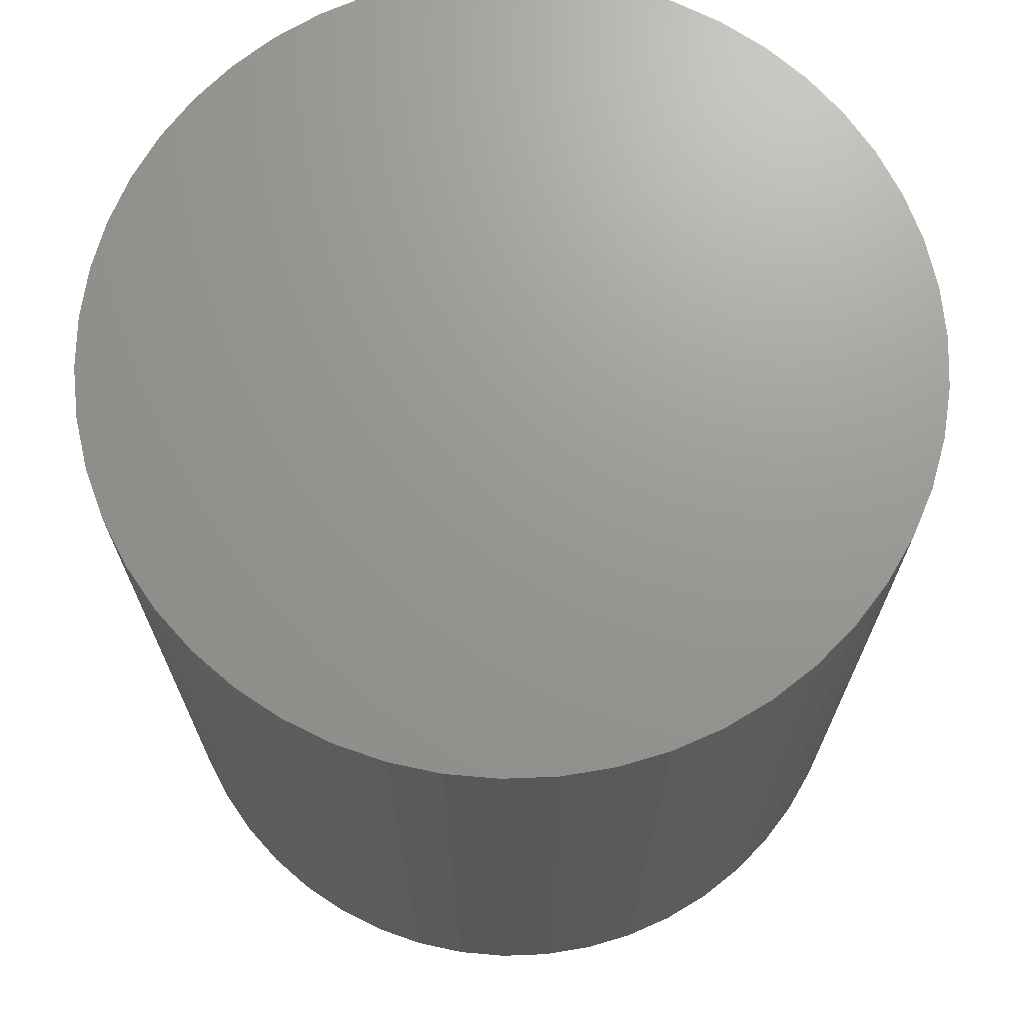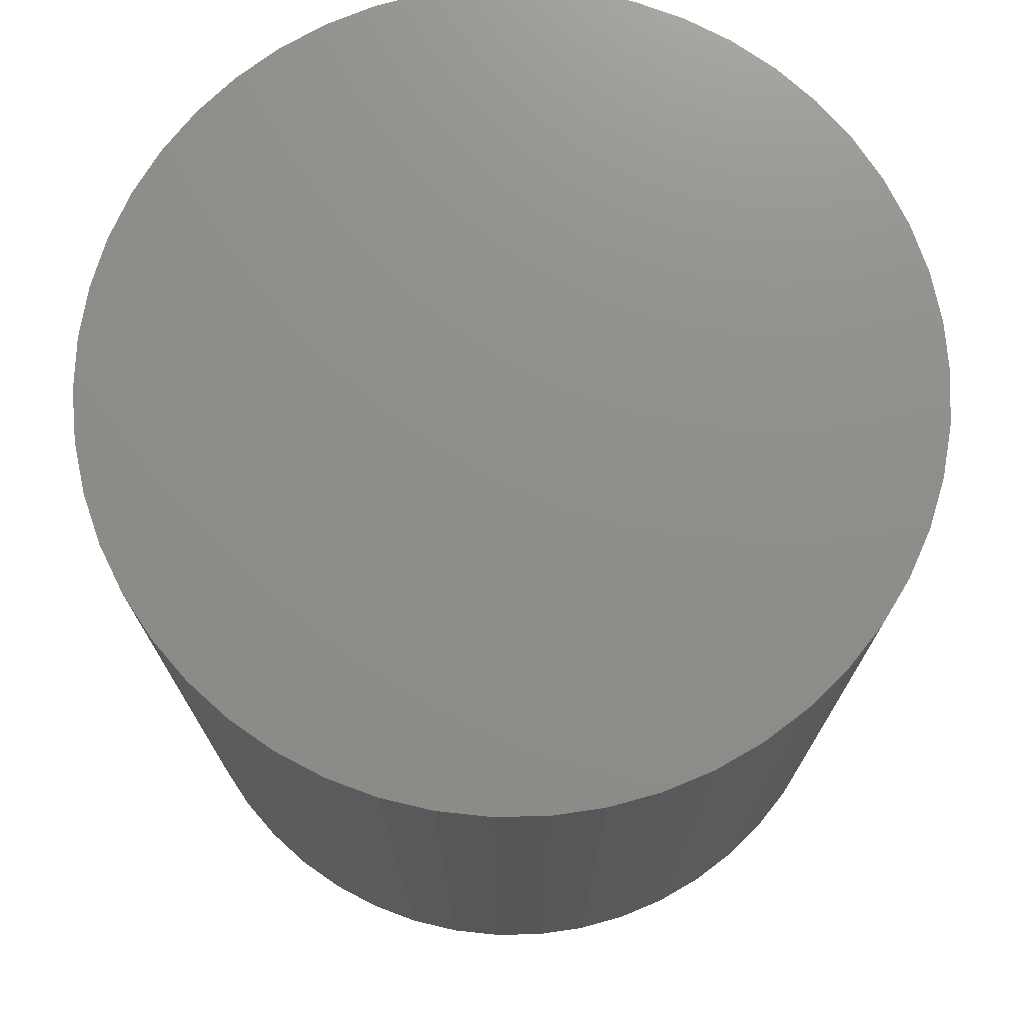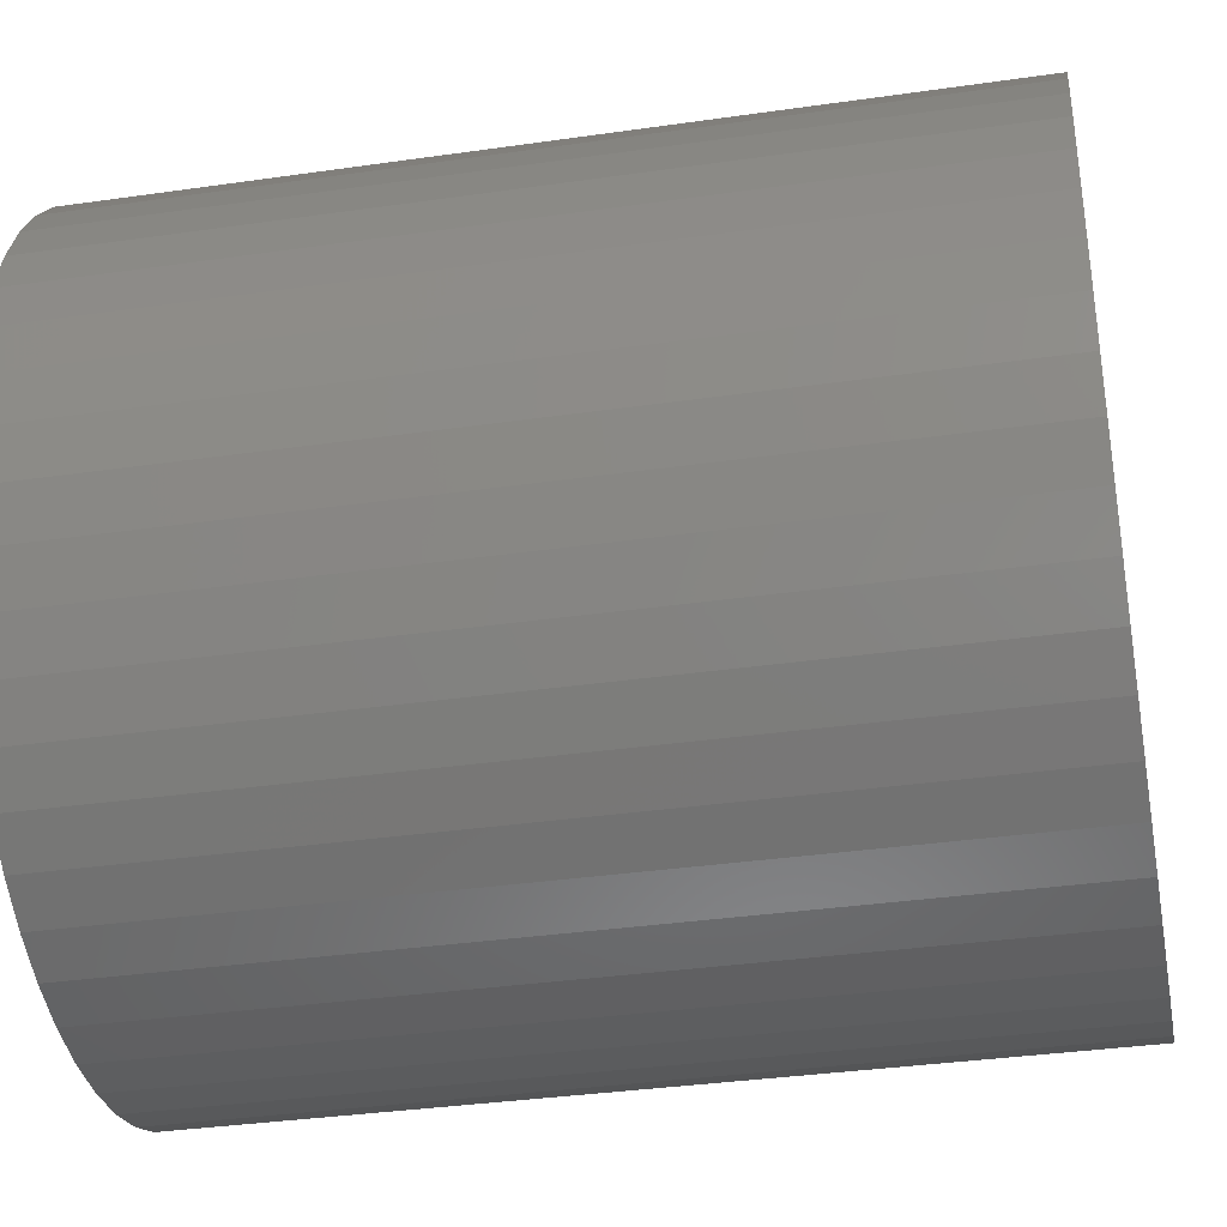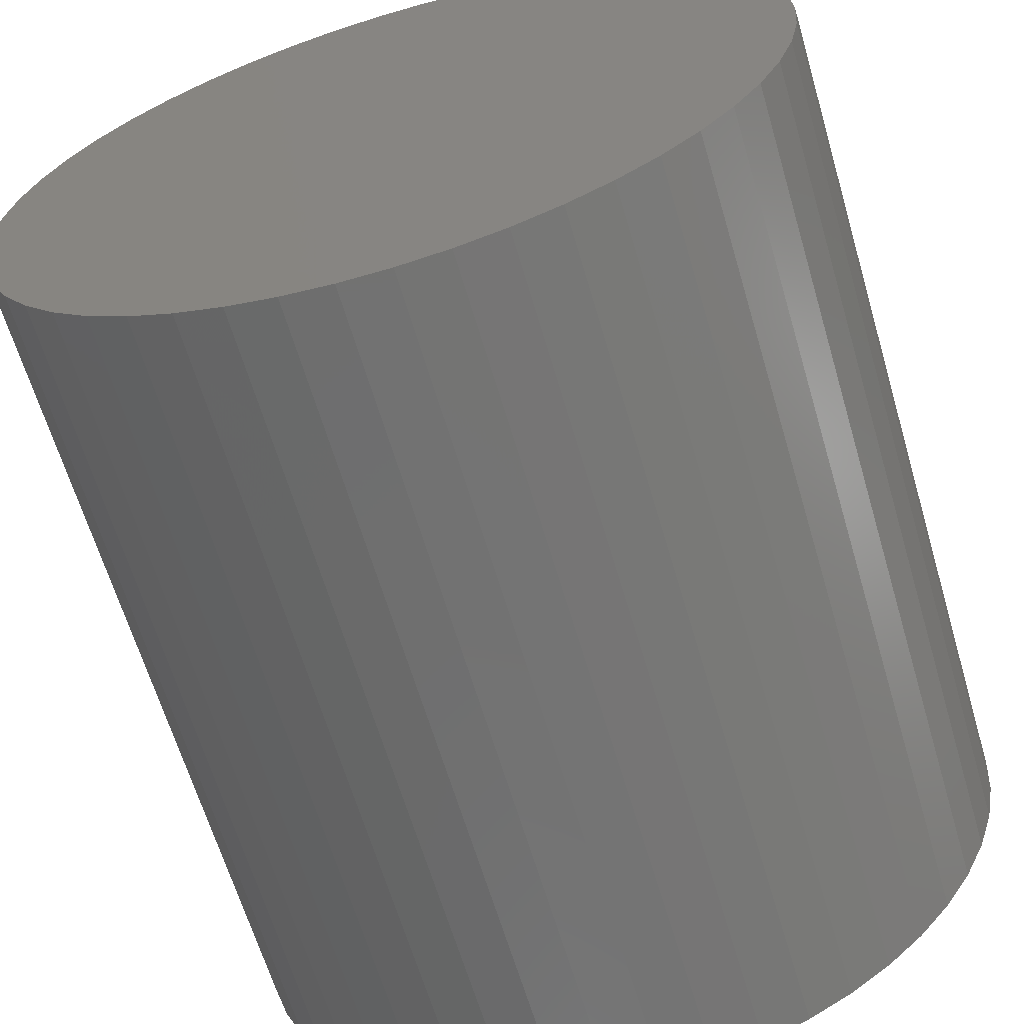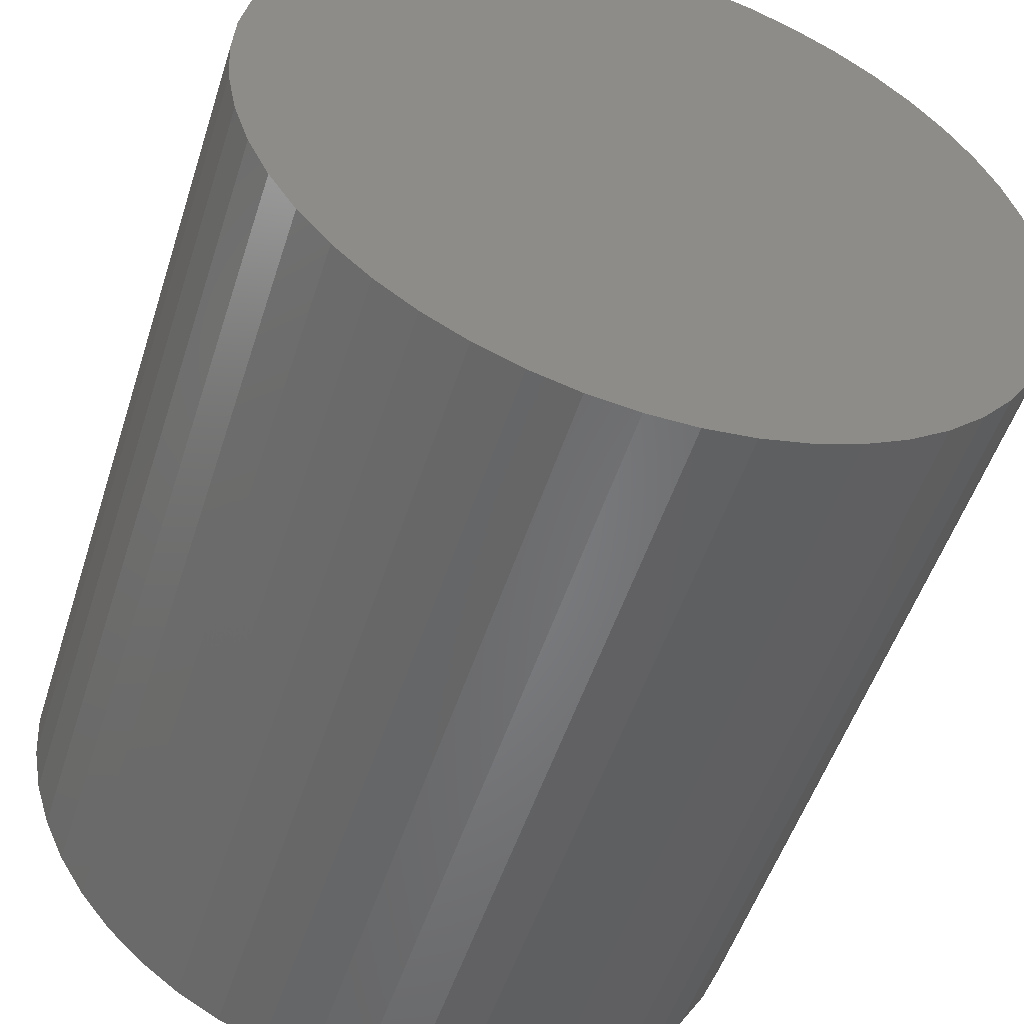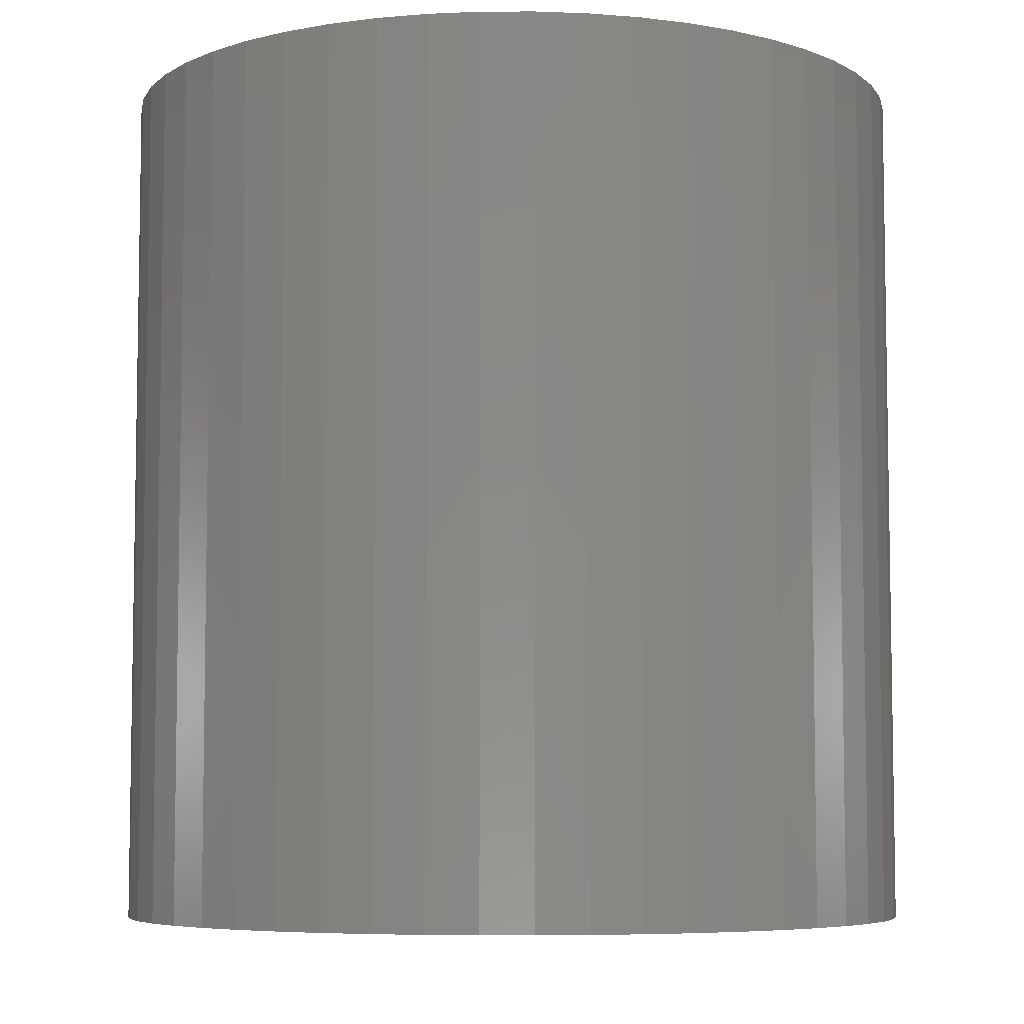
<metadata>
{"format":"stl","ext":"stl","renderer":"f3d","projection":"perspective","resolution":1024,"background":"white","views":[{"elev":70.0,"azim":-103.0,"up":"+Z"},{"elev":73.8,"azim":-15.5,"up":"+Z"},{"elev":-35.7,"azim":100.7,"up":"+Y"},{"elev":-64.0,"azim":-163.6,"up":"+Y"},{"elev":-51.9,"azim":-17.6,"up":"+Y"},{"elev":-6.3,"azim":-143.4,"up":"+Z"}]}
</metadata>
<code>
# stl→obj: 100 verts, 196 faces
v 11.25 0 12
v 11.16 1.41 -12
v 11.16 1.41 12
v 11.25 0 -12
v 10.9 2.798 -12
v 10.9 2.798 12
v -11.25 0 -12
v -11.16 1.41 12
v -11.16 1.41 -12
v -11.25 0 12
v 0.7064 11.23 -12
v -0.7064 11.23 12
v 0.7064 11.23 12
v -0.7064 11.23 -12
v 11.16 -1.41 -12
v 10.9 -2.798 -12
v 10.46 -4.141 -12
v 10.46 4.141 -12
v 9.858 -5.42 -12
v 9.858 5.42 -12
v 9.101 -6.613 -12
v 9.101 6.613 -12
v 8.201 -7.701 -12
v 8.201 7.701 -12
v 7.171 -8.668 -12
v 7.171 8.668 -12
v 6.028 -9.499 -12
v 6.028 9.499 -12
v 4.79 -10.18 -12
v 4.79 10.18 -12
v 3.476 -10.7 -12
v 3.476 10.7 -12
v 2.108 -11.05 -12
v 2.108 11.05 -12
v 0.7064 -11.23 -12
v -0.7064 -11.23 -12
v -2.108 -11.05 -12
v -2.108 11.05 -12
v -3.476 -10.7 -12
v -3.476 10.7 -12
v -4.79 -10.18 -12
v -4.79 10.18 -12
v -6.028 -9.499 -12
v -6.028 9.499 -12
v -7.171 -8.668 -12
v -7.171 8.668 -12
v -8.201 -7.701 -12
v -8.201 7.701 -12
v -9.101 -6.613 -12
v -9.101 6.613 -12
v -9.858 -5.42 -12
v -9.858 5.42 -12
v -10.46 -4.141 -12
v -10.46 4.141 -12
v -10.9 -2.798 -12
v -10.9 2.798 -12
v -11.16 -1.41 -12
v -8.201 7.701 12
v -7.171 8.668 12
v 11.16 -1.41 12
v 10.9 -2.798 12
v 10.46 4.141 12
v 10.46 -4.141 12
v 9.858 5.42 12
v 9.858 -5.42 12
v 9.101 6.613 12
v 9.101 -6.613 12
v 8.201 7.701 12
v 8.201 -7.701 12
v 7.171 8.668 12
v 7.171 -8.668 12
v 6.028 9.499 12
v 6.028 -9.499 12
v 4.79 10.18 12
v 4.79 -10.18 12
v 3.476 10.7 12
v 3.476 -10.7 12
v 2.108 11.05 12
v 2.108 -11.05 12
v 0.7064 -11.23 12
v -0.7064 -11.23 12
v -2.108 11.05 12
v -2.108 -11.05 12
v -3.476 10.7 12
v -3.476 -10.7 12
v -4.79 10.18 12
v -4.79 -10.18 12
v -6.028 9.499 12
v -6.028 -9.499 12
v -7.171 -8.668 12
v -8.201 -7.701 12
v -9.101 6.613 12
v -9.101 -6.613 12
v -9.858 5.42 12
v -9.858 -5.42 12
v -10.46 4.141 12
v -10.46 -4.141 12
v -10.9 2.798 12
v -10.9 -2.798 12
v -11.16 -1.41 12
f 1 2 3
f 2 1 4
f 3 5 6
f 5 3 2
f 7 8 9
f 8 7 10
f 11 12 13
f 12 11 14
f 15 2 4
f 16 2 15
f 16 5 2
f 17 5 16
f 17 18 5
f 19 18 17
f 19 20 18
f 21 20 19
f 21 22 20
f 23 22 21
f 23 24 22
f 25 24 23
f 25 26 24
f 27 26 25
f 27 28 26
f 29 28 27
f 29 30 28
f 31 30 29
f 31 32 30
f 33 32 31
f 33 34 32
f 35 34 33
f 35 11 34
f 36 11 35
f 36 14 11
f 37 14 36
f 37 38 14
f 39 38 37
f 39 40 38
f 41 40 39
f 41 42 40
f 43 42 41
f 43 44 42
f 45 44 43
f 45 46 44
f 47 46 45
f 47 48 46
f 49 48 47
f 49 50 48
f 51 50 49
f 51 52 50
f 53 52 51
f 53 54 52
f 55 54 53
f 55 56 54
f 57 56 55
f 57 9 56
f 9 57 7
f 46 58 59
f 58 46 48
f 3 60 1
f 6 60 3
f 6 61 60
f 62 61 6
f 62 63 61
f 64 63 62
f 64 65 63
f 66 65 64
f 66 67 65
f 68 67 66
f 68 69 67
f 70 69 68
f 70 71 69
f 72 71 70
f 72 73 71
f 74 73 72
f 74 75 73
f 76 75 74
f 76 77 75
f 78 77 76
f 78 79 77
f 13 79 78
f 13 80 79
f 12 80 13
f 12 81 80
f 82 81 12
f 82 83 81
f 84 83 82
f 84 85 83
f 86 85 84
f 86 87 85
f 88 87 86
f 88 89 87
f 59 89 88
f 59 90 89
f 58 90 59
f 58 91 90
f 92 91 58
f 92 93 91
f 94 93 92
f 94 95 93
f 96 95 94
f 96 97 95
f 98 97 96
f 98 99 97
f 8 99 98
f 8 100 99
f 100 8 10
f 40 86 84
f 86 40 42
f 62 20 64
f 20 62 18
f 30 76 74
f 76 30 32
f 26 72 70
f 72 26 28
f 54 94 52
f 94 54 96
f 38 84 82
f 84 38 40
f 67 19 65
f 19 67 21
f 63 16 61
f 16 63 17
f 35 79 80
f 79 35 33
f 31 75 77
f 75 31 29
f 24 70 68
f 70 24 26
f 64 22 66
f 22 64 20
f 32 78 76
f 78 32 34
f 50 58 48
f 58 50 92
f 56 96 54
f 96 56 98
f 42 88 86
f 88 42 44
f 14 82 12
f 82 14 38
f 60 4 1
f 4 60 15
f 29 73 75
f 73 29 27
f 53 99 55
f 99 53 97
f 57 10 7
f 10 57 100
f 36 80 81
f 80 36 35
f 6 18 62
f 18 6 5
f 66 24 68
f 24 66 22
f 34 13 78
f 13 34 11
f 28 74 72
f 74 28 30
f 52 92 50
f 92 52 94
f 9 98 56
f 98 9 8
f 44 59 88
f 59 44 46
f 25 69 71
f 69 25 23
f 65 17 63
f 17 65 19
f 61 15 60
f 15 61 16
f 41 85 87
f 85 41 39
f 47 90 91
f 90 47 45
f 49 95 51
f 95 49 93
f 33 77 79
f 77 33 31
f 27 71 73
f 71 27 25
f 69 21 67
f 21 69 23
f 37 81 83
f 81 37 36
f 47 93 49
f 93 47 91
f 51 97 53
f 97 51 95
f 55 100 57
f 100 55 99
f 43 87 89
f 87 43 41
f 45 89 90
f 89 45 43
f 39 83 85
f 83 39 37

</code>
